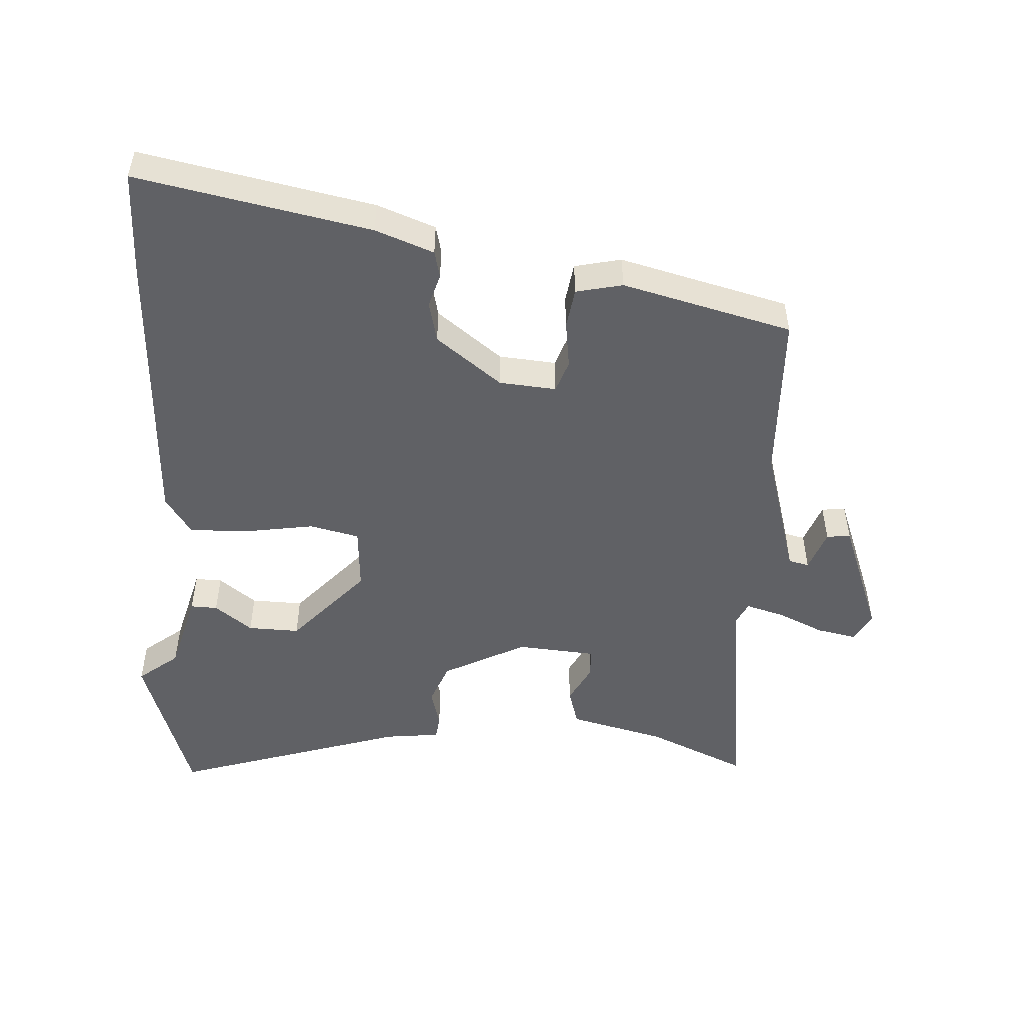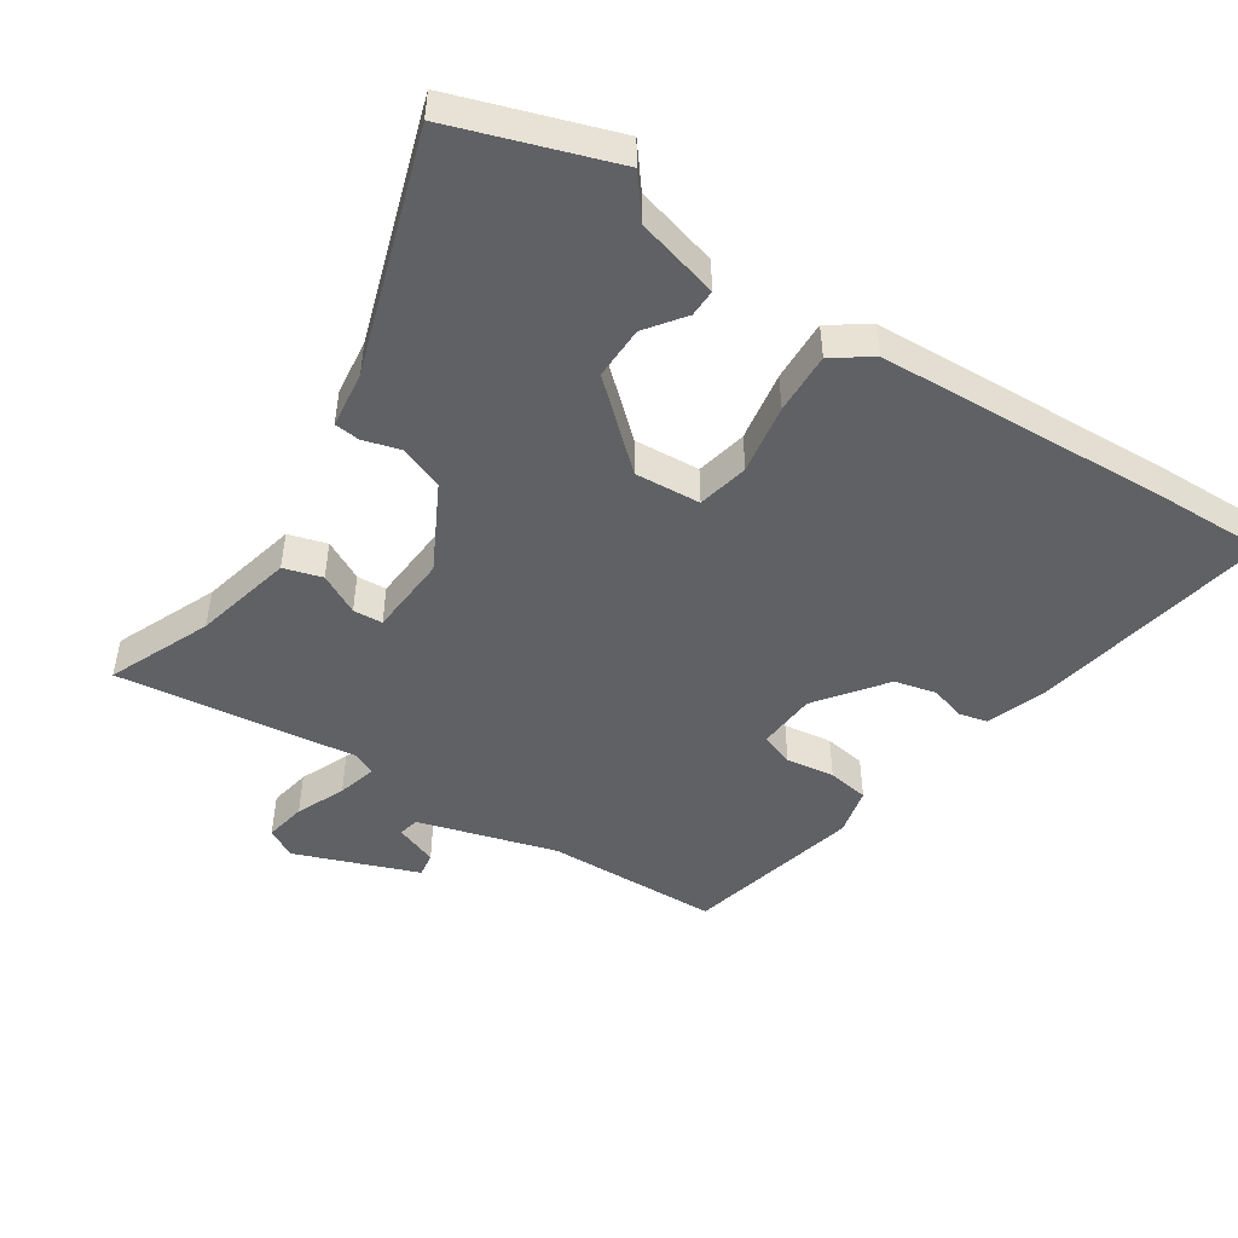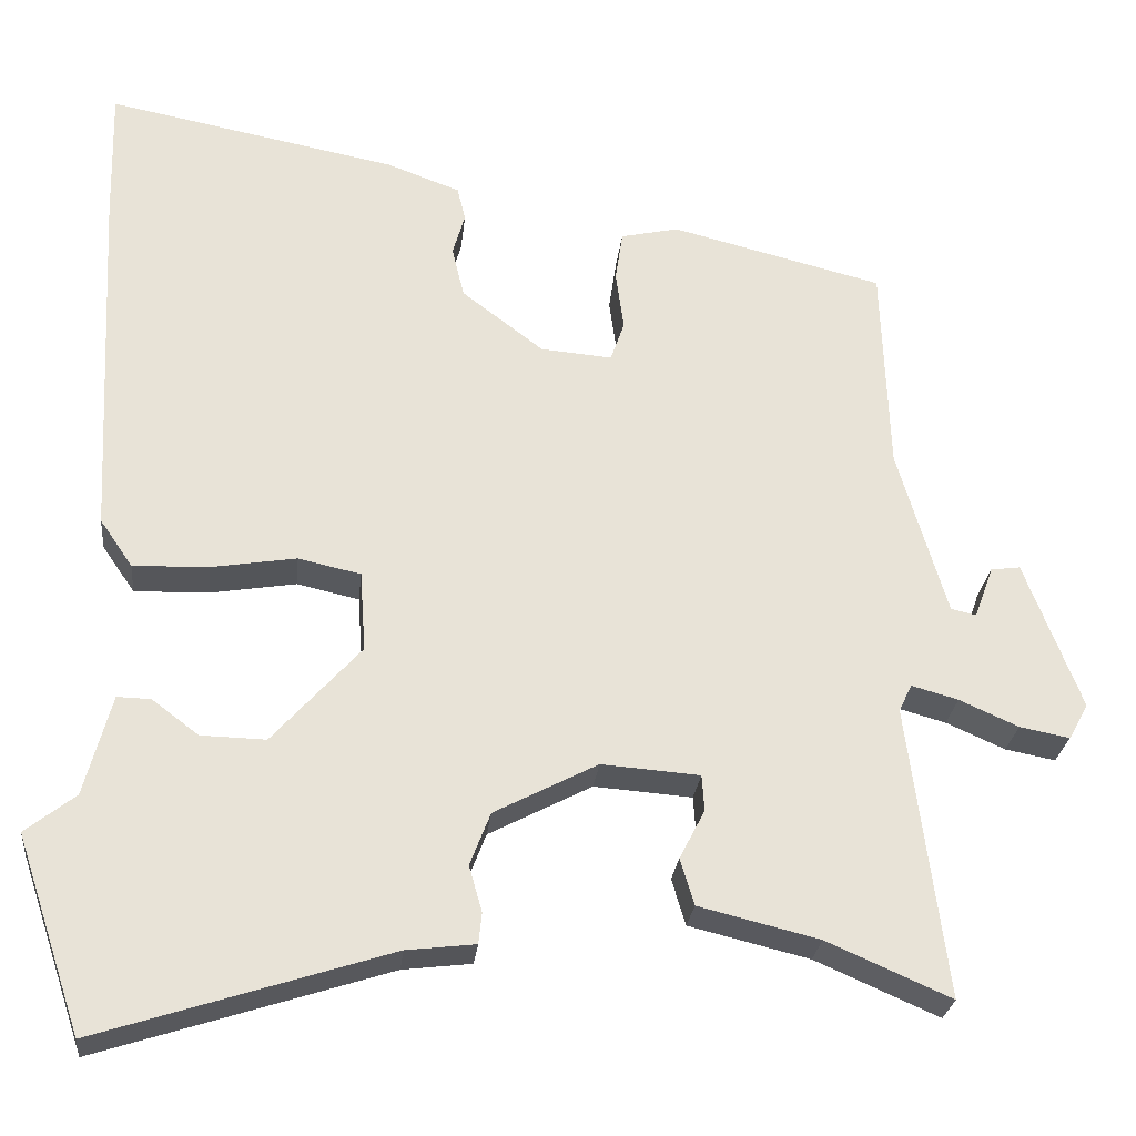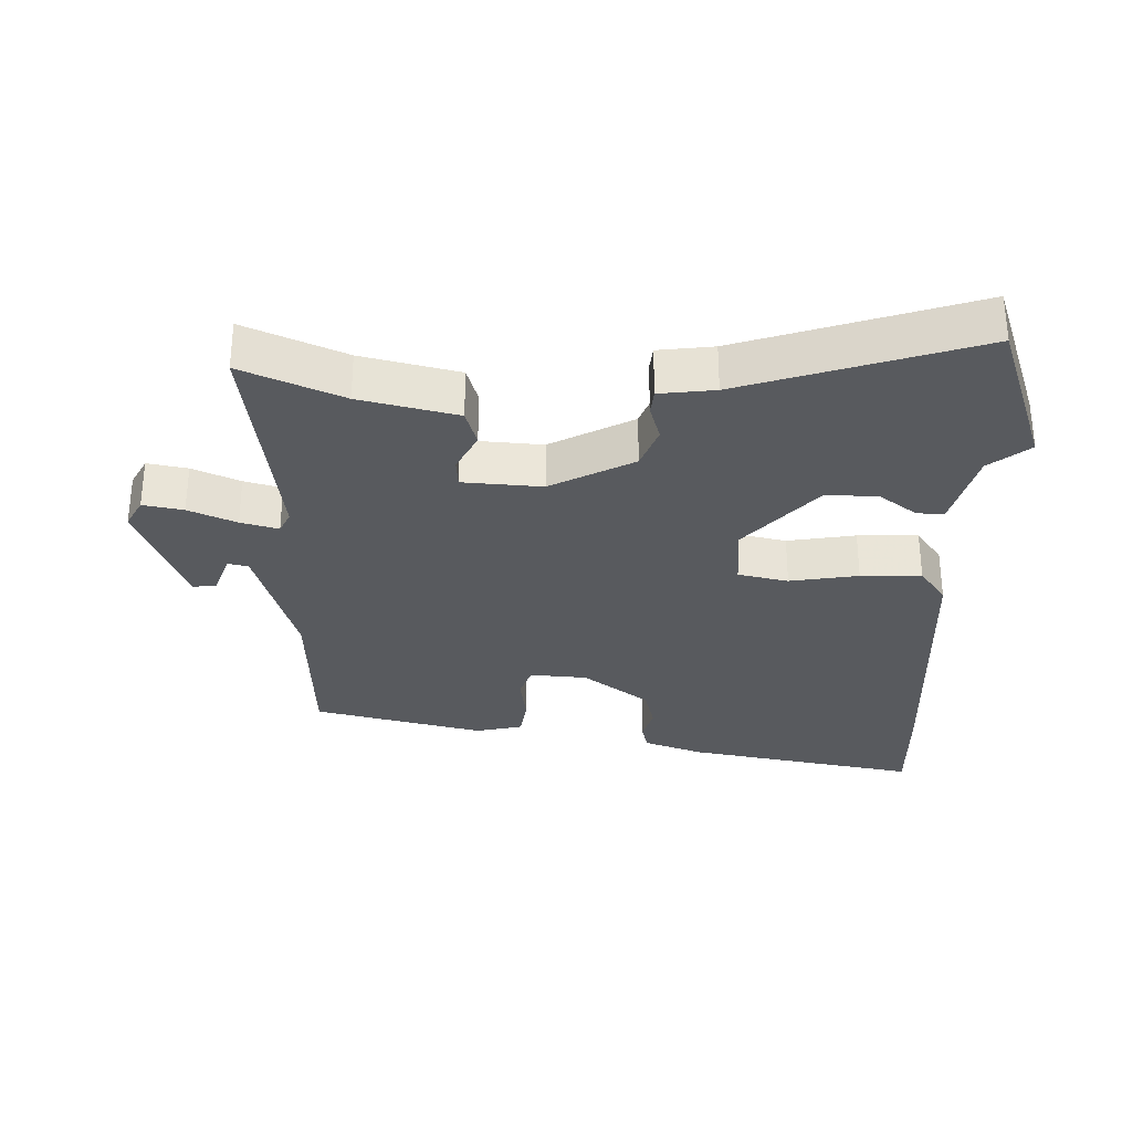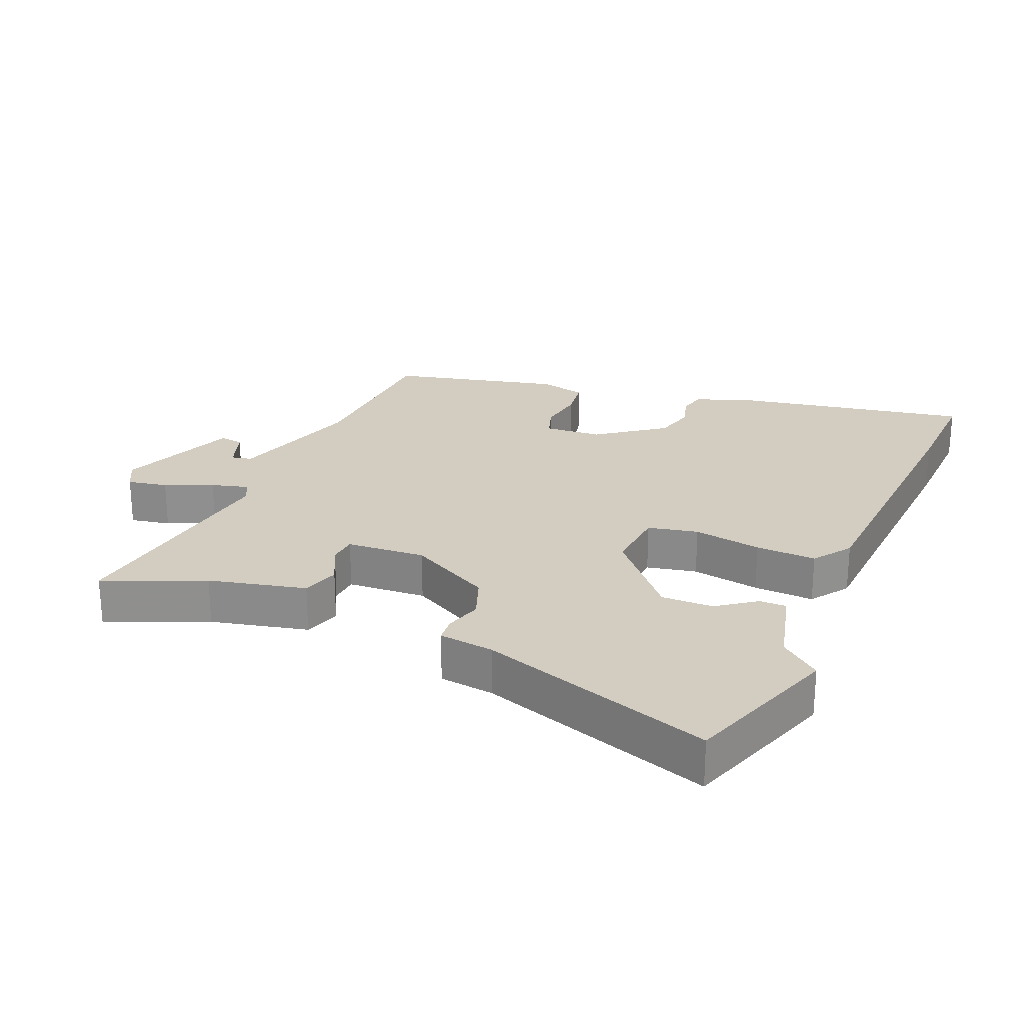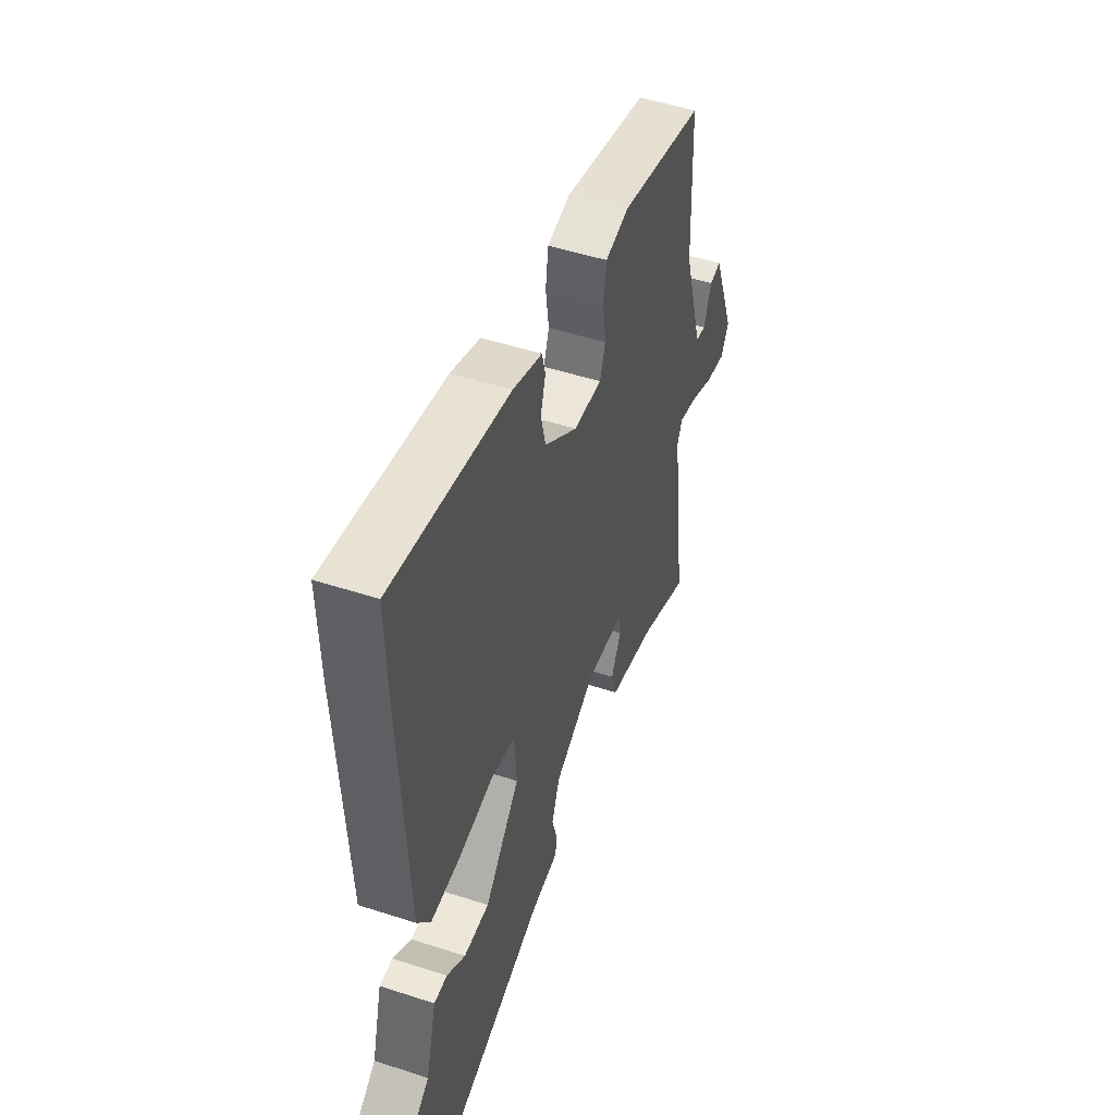
<metadata>
{"format":"obj","ext":"obj","renderer":"f3d","projection":"perspective","resolution":1024,"background":"white","views":[{"elev":-50.3,"azim":-3.5,"up":"+Y"},{"elev":-48.3,"azim":-123.1,"up":"+Y"},{"elev":-26.4,"azim":-6.0,"up":"+Z"},{"elev":-30.9,"azim":178.9,"up":"+Y"},{"elev":24.7,"azim":-156.5,"up":"+Y"},{"elev":50.2,"azim":-70.3,"up":"+Z"}]}
</metadata>
<code>
v 0.484 0.07 0.407
v 0.493 0.07 0.15
v 0.553 0.07 -0.055
v 0.584 0.07 -0.062
v 0.607 0.07 0.001
v 0.643 0.07 0.006
v 0.712 0.07 -0.176
v 0.688 0.07 -0.22
v 0.627 0.07 -0.208
v 0.555 0.07 -0.176
v 0.498 0.07 -0.16
v 0.482 0.07 -0.193
v 0.528 0.07 -0.55
v 0.377 0.07 -0.484
v 0.23 0.07 -0.448
v 0.213 0.07 -0.391
v 0.244 0.07 -0.331
v 0.241 0.07 -0.287
v 0.121 0.07 -0.278
v -0.005 0.07 -0.344
v -0.03 0.07 -0.409
v -0.014 0.07 -0.465
v -0.018 0.07 -0.503
v -0.102 0.07 -0.513
v -0.457 0.07 -0.627
v -0.537 0.07 -0.389
v -0.476 0.07 -0.341
v -0.443 0.07 -0.218
v -0.402 0.07 -0.219
v -0.345 0.07 -0.262
v -0.266 0.07 -0.264
v -0.158 0.07 -0.143
v -0.165 0.07 -0.045
v -0.241 0.07 -0.028
v -0.345 0.07 -0.045
v -0.437 0.07 -0.048
v -0.477 0.07 0.01
v -0.499 0.07 0.451
v -0.503 0.07 0.614
v -0.148 0.07 0.545
v -0.059 0.07 0.512
v -0.049 0.07 0.471
v -0.064 0.07 0.419
v -0.049 0.07 0.357
v 0.051 0.07 0.281
v 0.138 0.07 0.274
v 0.155 0.07 0.323
v 0.145 0.07 0.395
v 0.154 0.07 0.456
v 0.225 0.07 0.472
v 0.484 0 0.407
v 0.493 0 0.15
v 0.553 0 -0.055
v 0.584 0 -0.062
v 0.607 0 0.001
v 0.643 0 0.006
v 0.712 0 -0.176
v 0.688 0 -0.22
v 0.627 0 -0.208
v 0.555 0 -0.176
v 0.498 0 -0.16
v 0.482 0 -0.193
v 0.528 0 -0.55
v 0.377 0 -0.484
v 0.23 0 -0.448
v 0.213 0 -0.391
v 0.244 0 -0.331
v 0.241 0 -0.287
v 0.121 0 -0.278
v -0.005 0 -0.344
v -0.03 0 -0.409
v -0.014 0 -0.465
v -0.018 0 -0.503
v -0.102 0 -0.513
v -0.457 0 -0.627
v -0.537 0 -0.389
v -0.476 0 -0.341
v -0.443 0 -0.218
v -0.402 0 -0.219
v -0.345 0 -0.262
v -0.266 0 -0.264
v -0.158 0 -0.143
v -0.165 0 -0.045
v -0.241 0 -0.028
v -0.345 0 -0.045
v -0.437 0 -0.048
v -0.477 0 0.01
v -0.499 0 0.451
v -0.503 0 0.614
v -0.148 0 0.545
v -0.059 0 0.512
v -0.049 0 0.471
v -0.064 0 0.419
v -0.049 0 0.357
v 0.051 0 0.281
v 0.138 0 0.274
v 0.155 0 0.323
v 0.145 0 0.395
v 0.154 0 0.456
v 0.225 0 0.472
f 47 48 49 50
f 46 47 50 1
f 40 41 42 43
f 40 43 44
f 39 40 44
f 38 39 44 45
f 34 35 36 37
f 34 37 38 45
f 27 28 29 30
f 27 30 31
f 24 25 26 27
f 24 27 31
f 21 22 23 24
f 20 21 24 31
f 19 20 31 32
f 14 15 16 17
f 12 13 14 17
f 11 12 17 18
f 7 8 9 10
f 7 10 11
f 4 5 6 7
f 3 4 7 11
f 2 3 11 18
f 46 1 2 18
f 33 34 45 46
f 32 33 46
f 18 19 32 46
f 100 99 98 97
f 51 100 97 96
f 93 92 91 90
f 94 93 90
f 94 90 89
f 95 94 89 88
f 87 86 85 84
f 95 88 87 84
f 80 79 78 77
f 81 80 77
f 77 76 75 74
f 81 77 74
f 74 73 72 71
f 81 74 71 70
f 82 81 70 69
f 67 66 65 64
f 67 64 63 62
f 68 67 62 61
f 60 59 58 57
f 61 60 57
f 57 56 55 54
f 61 57 54 53
f 68 61 53 52
f 68 52 51 96
f 96 95 84 83
f 96 83 82
f 96 82 69 68
f 1 51 52 2
f 2 52 53 3
f 3 53 54 4
f 4 54 55 5
f 5 55 56 6
f 6 56 57 7
f 7 57 58 8
f 8 58 59 9
f 9 59 60 10
f 10 60 61 11
f 11 61 62 12
f 12 62 63 13
f 13 63 64 14
f 14 64 65 15
f 15 65 66 16
f 16 66 67 17
f 17 67 68 18
f 18 68 69 19
f 19 69 70 20
f 20 70 71 21
f 21 71 72 22
f 22 72 73 23
f 23 73 74 24
f 24 74 75 25
f 25 75 76 26
f 26 76 77 27
f 27 77 78 28
f 28 78 79 29
f 29 79 80 30
f 30 80 81 31
f 31 81 82 32
f 32 82 83 33
f 33 83 84 34
f 34 84 85 35
f 35 85 86 36
f 36 86 87 37
f 37 87 88 38
f 38 88 89 39
f 39 89 90 40
f 40 90 91 41
f 41 91 92 42
f 42 92 93 43
f 43 93 94 44
f 44 94 95 45
f 45 95 96 46
f 46 96 97 47
f 47 97 98 48
f 48 98 99 49
f 49 99 100 50
f 50 100 51 1

</code>
